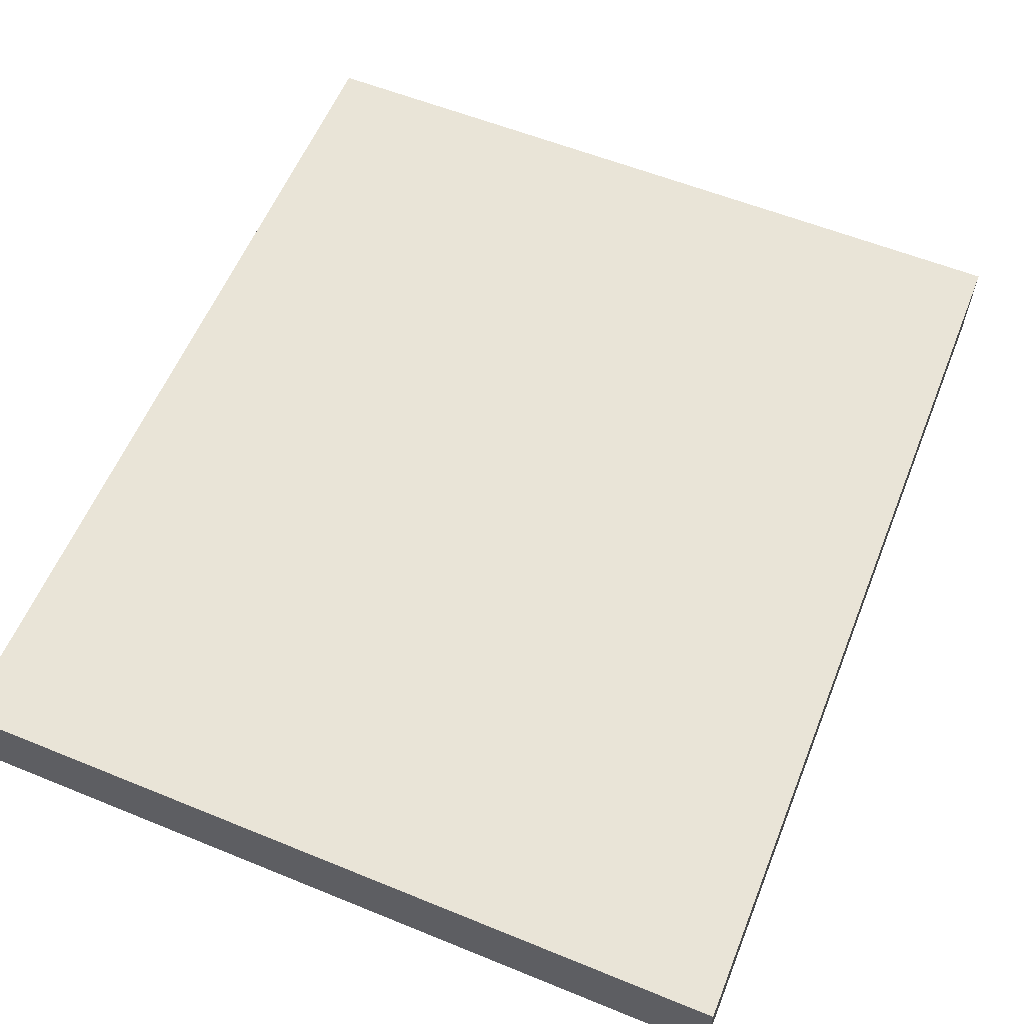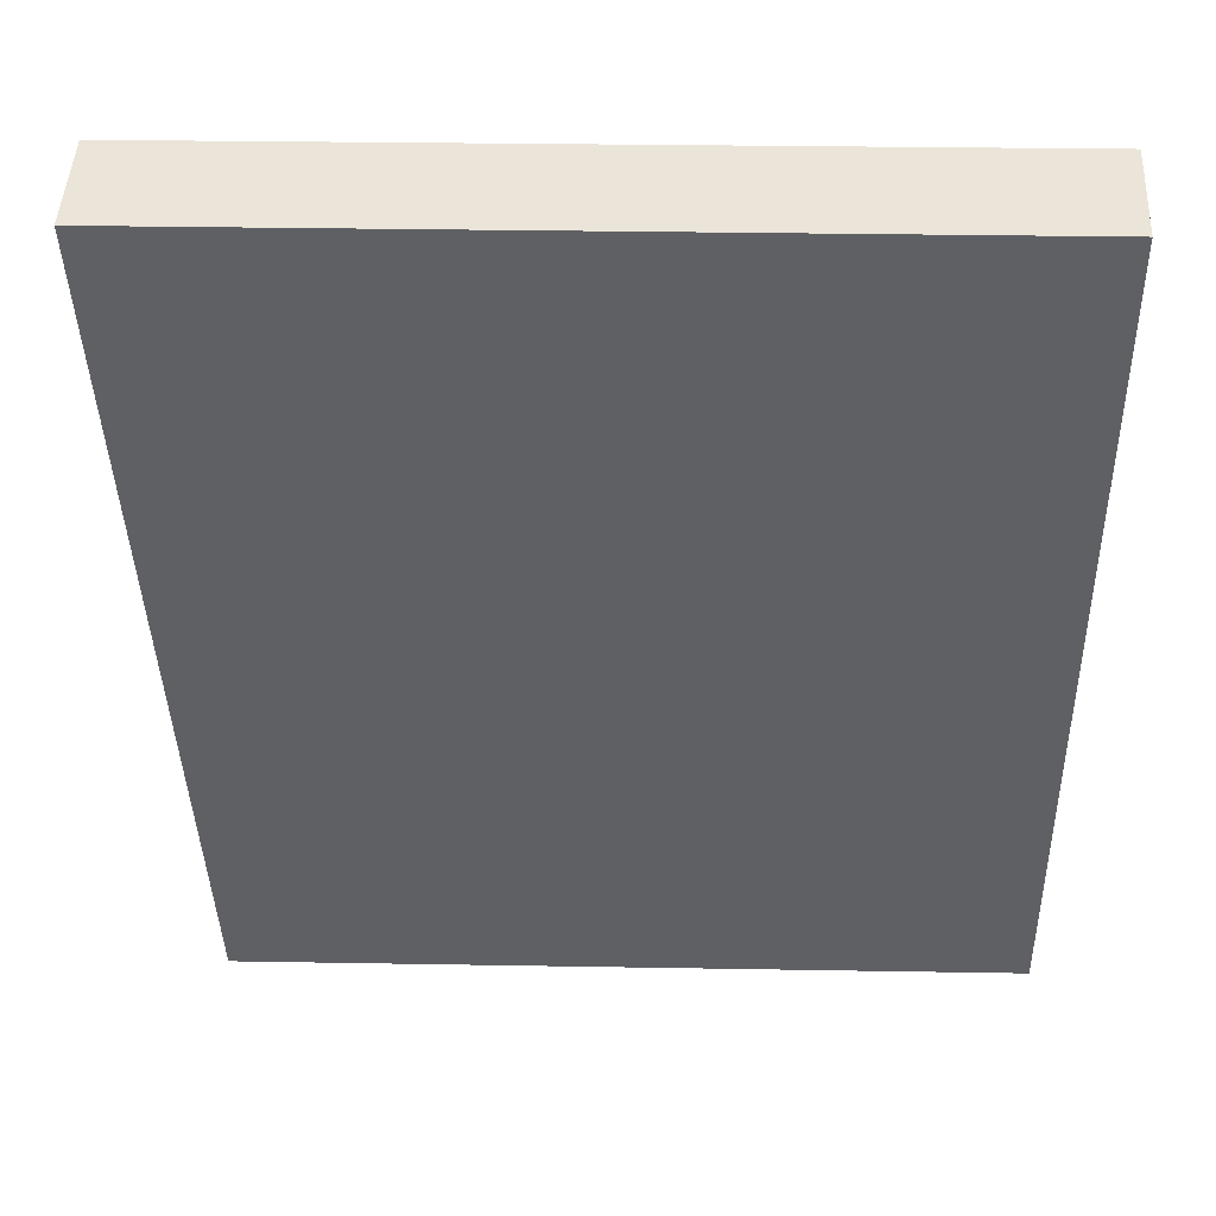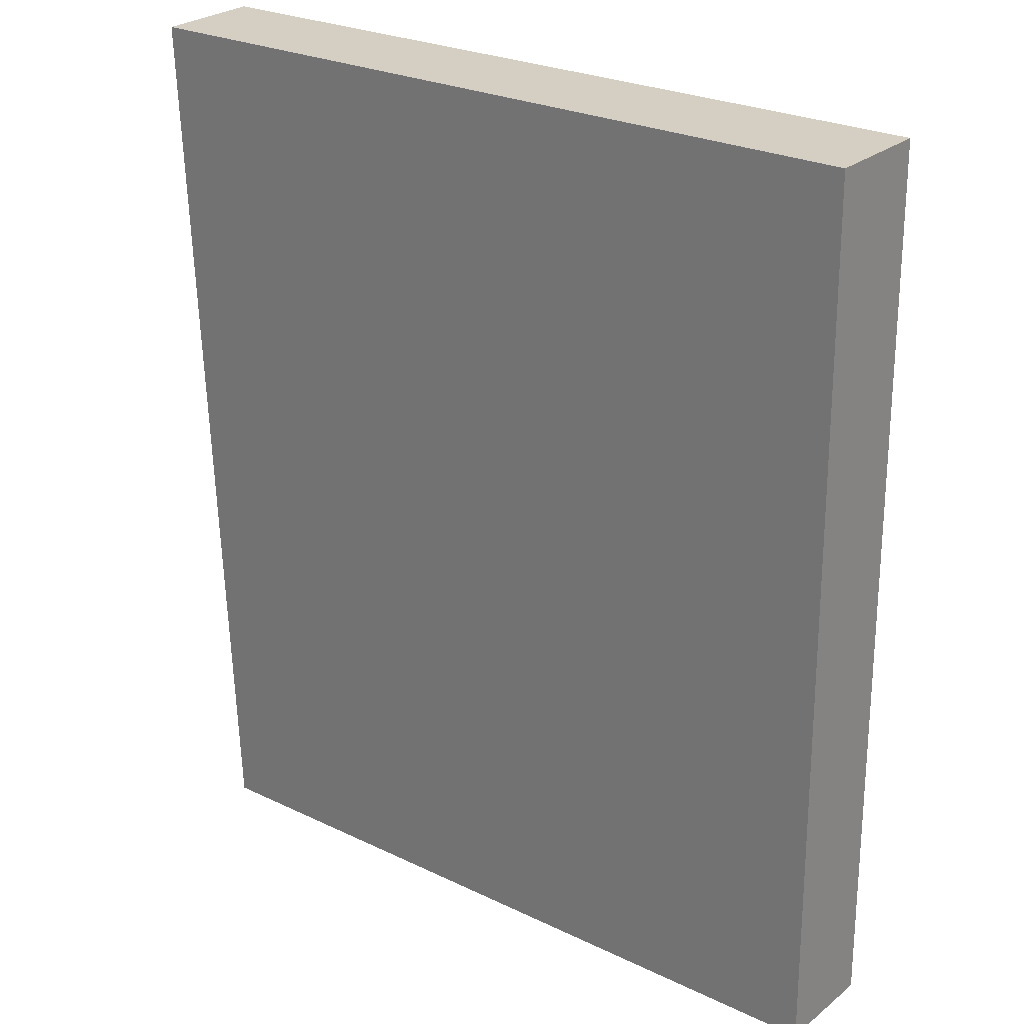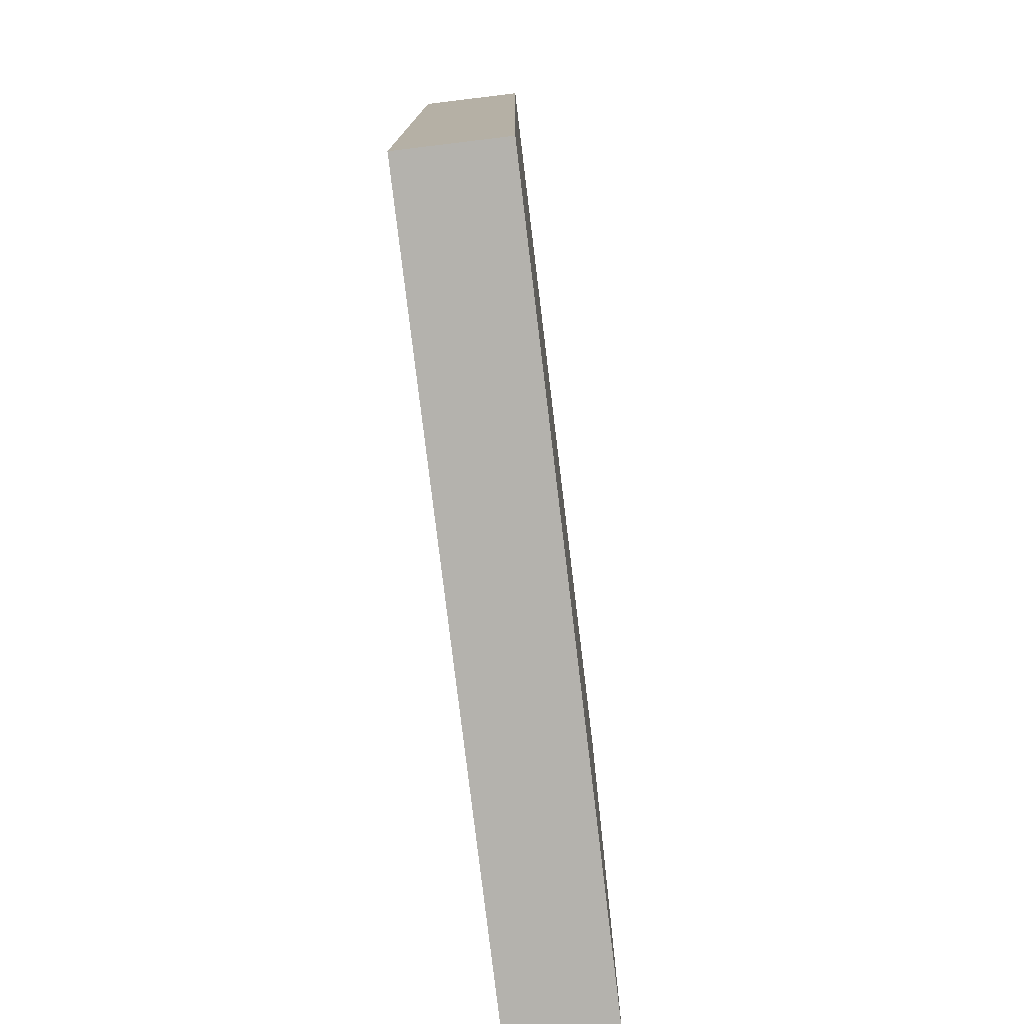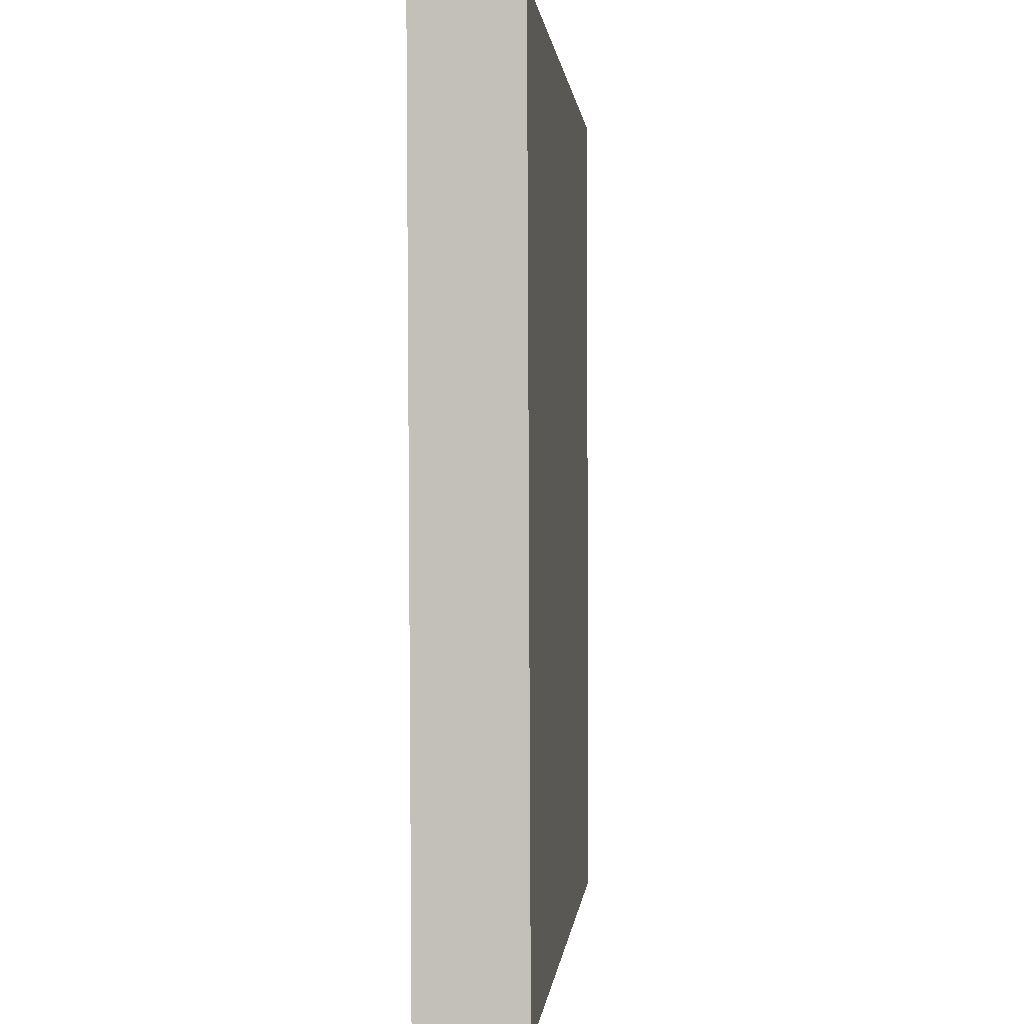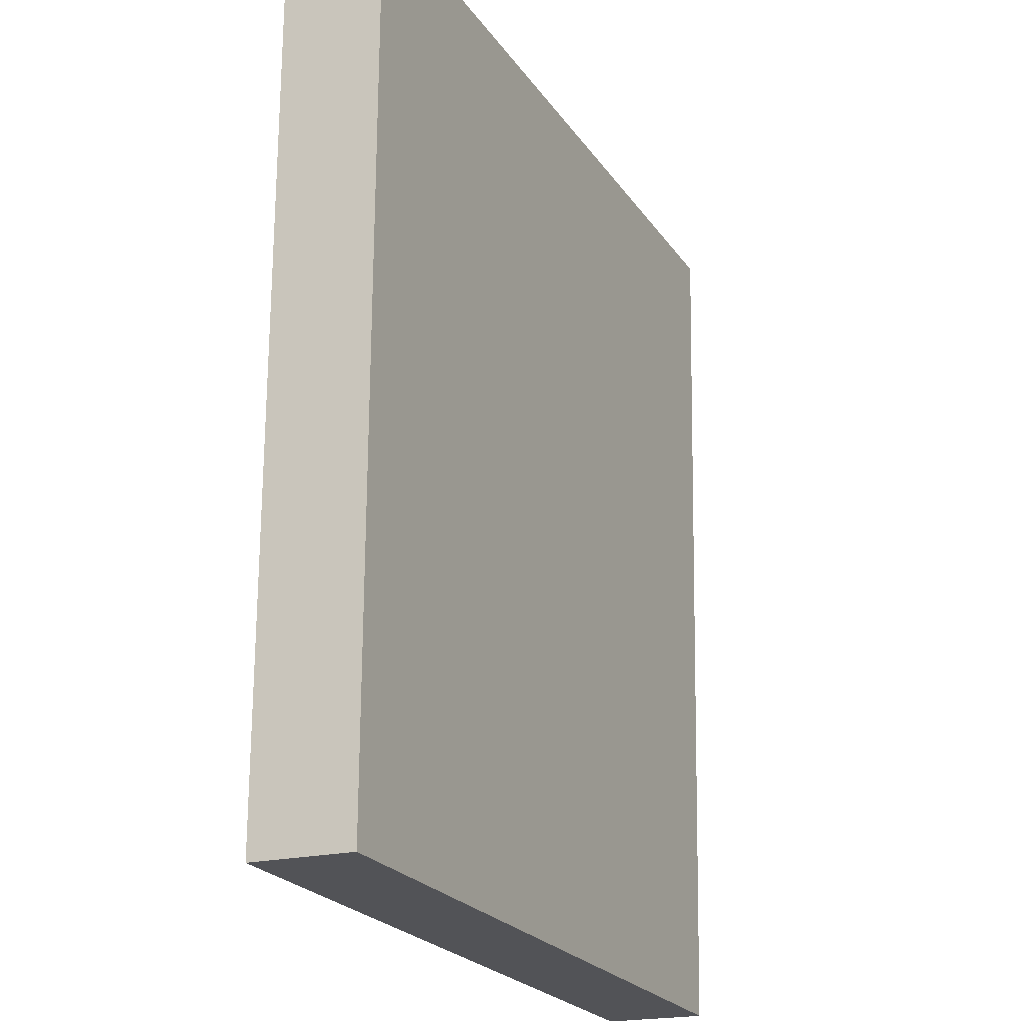
<metadata>
{"format":"obj","ext":"obj","renderer":"f3d","projection":"perspective","resolution":1024,"background":"white","views":[{"elev":61.1,"azim":24.1,"up":"+Y"},{"elev":46.6,"azim":-177.2,"up":"+Z"},{"elev":27.0,"azim":-140.7,"up":"+Z"},{"elev":-77.1,"azim":-83.1,"up":"+Z"},{"elev":-1.1,"azim":95.5,"up":"+Z"},{"elev":-20.1,"azim":-65.0,"up":"+Z"}]}
</metadata>
<code>
v  0.01419 0.2813 1.305
v  2.102 0.2813 -0.08697
v  6.009e-06 0.2813 -8.9e-06
v  0.0266 0.2813 2.439
v  2.206 0.2813 2.382
v  0 0 0
v  0.01419 -7.991e-17 1.305
v  0.02659 -1.494e-16 2.439
v  2.205 -1.459e-16 2.382
v  2.102 5.325e-18 -0.08696
g defaultobject
f 1 2 3
f 2 1 4
f 2 4 5
f 1 6 7
f 6 1 3
f 4 7 8
f 7 4 1
f 4 9 5
f 9 4 8
f 5 10 2
f 10 5 9
f 3 10 6
f 10 3 2
f 10 7 6
f 7 10 8
f 8 10 9

</code>
